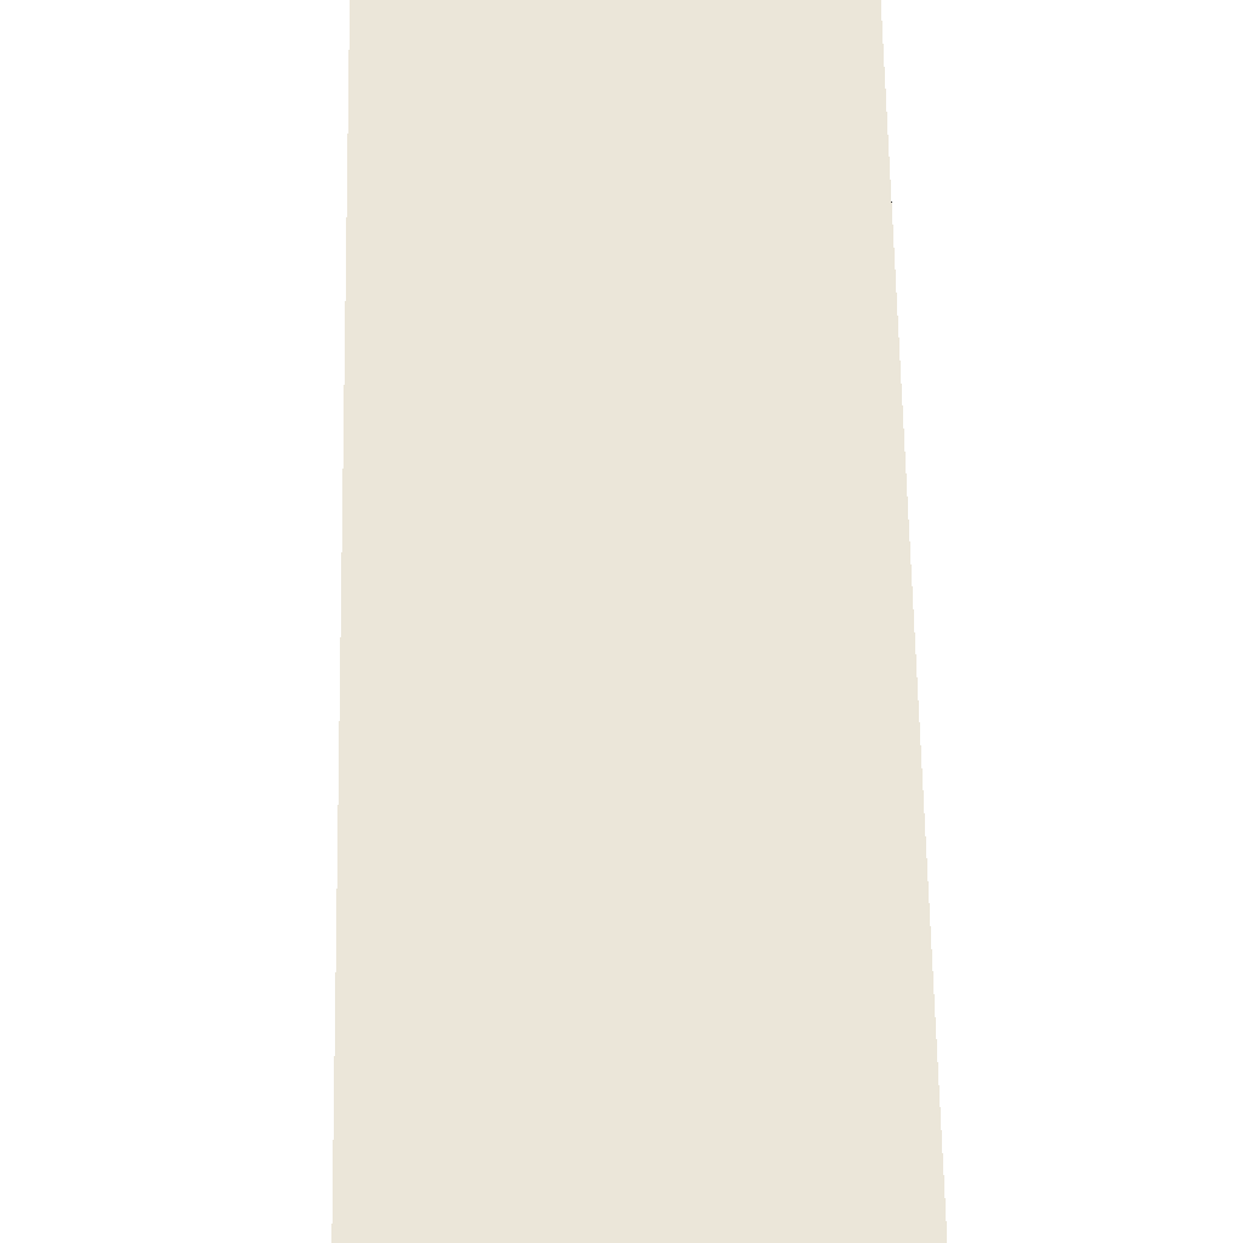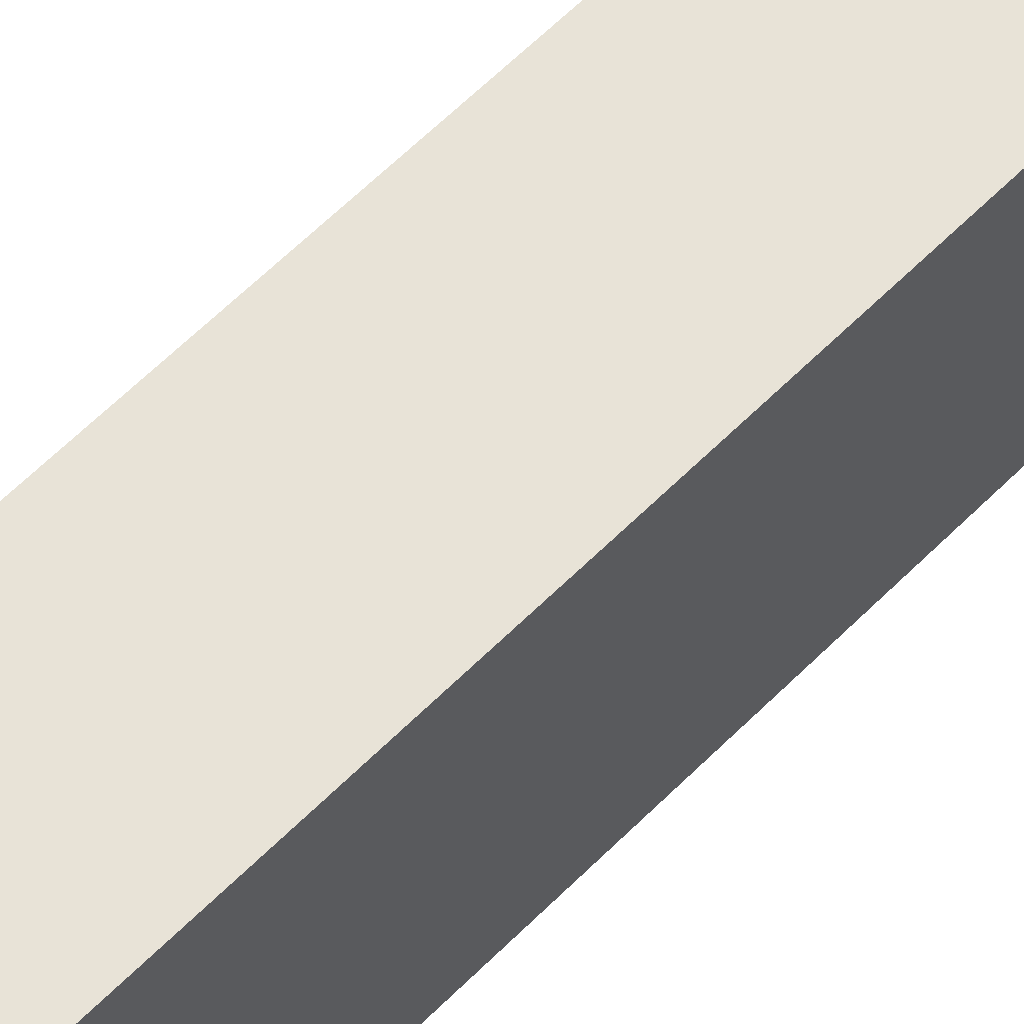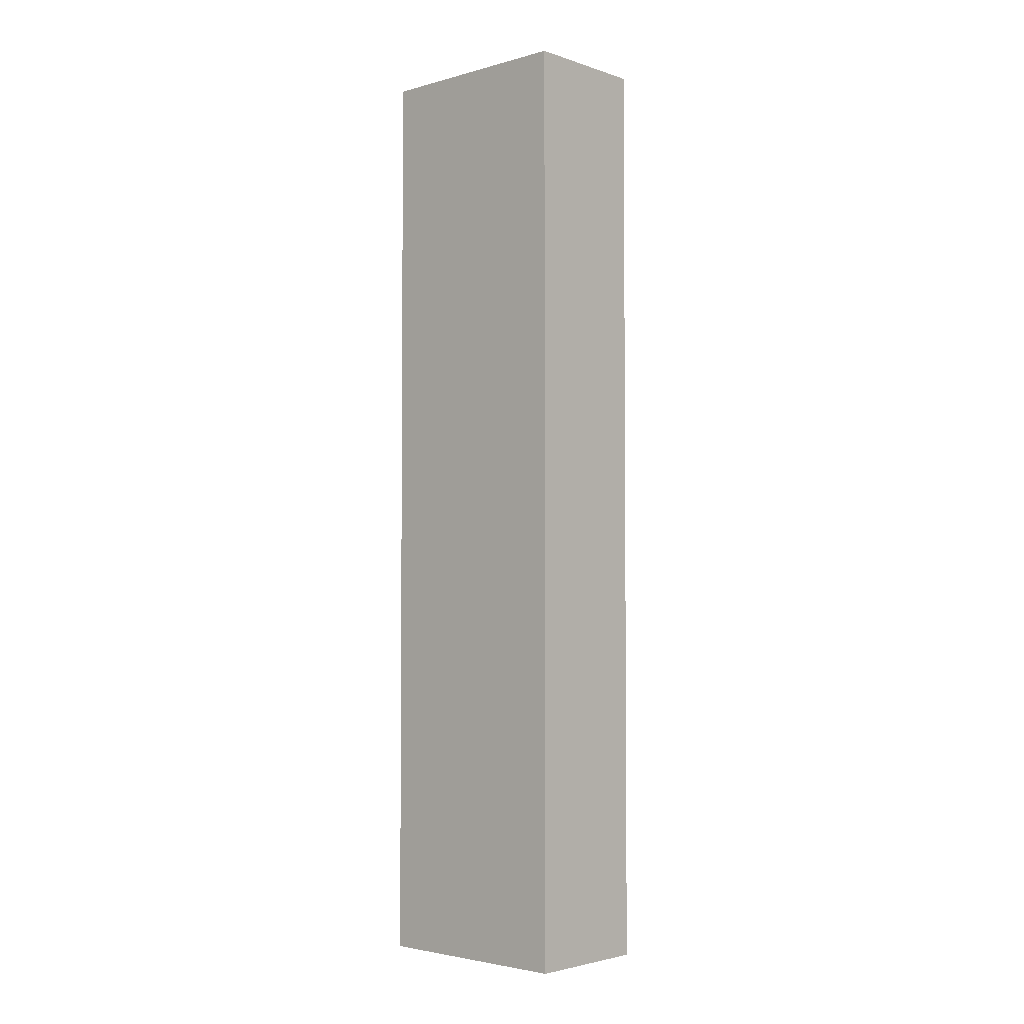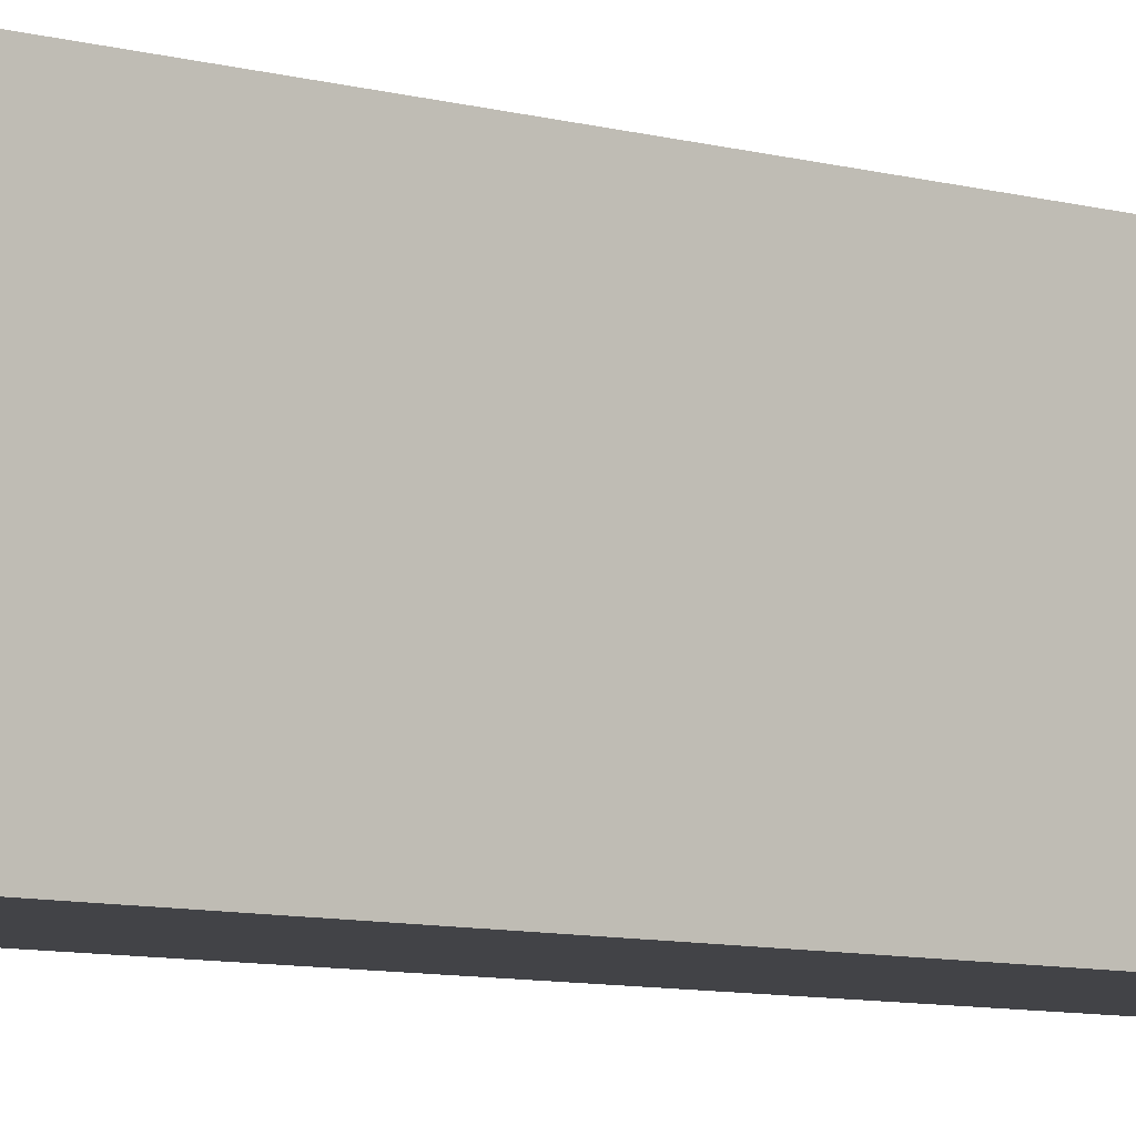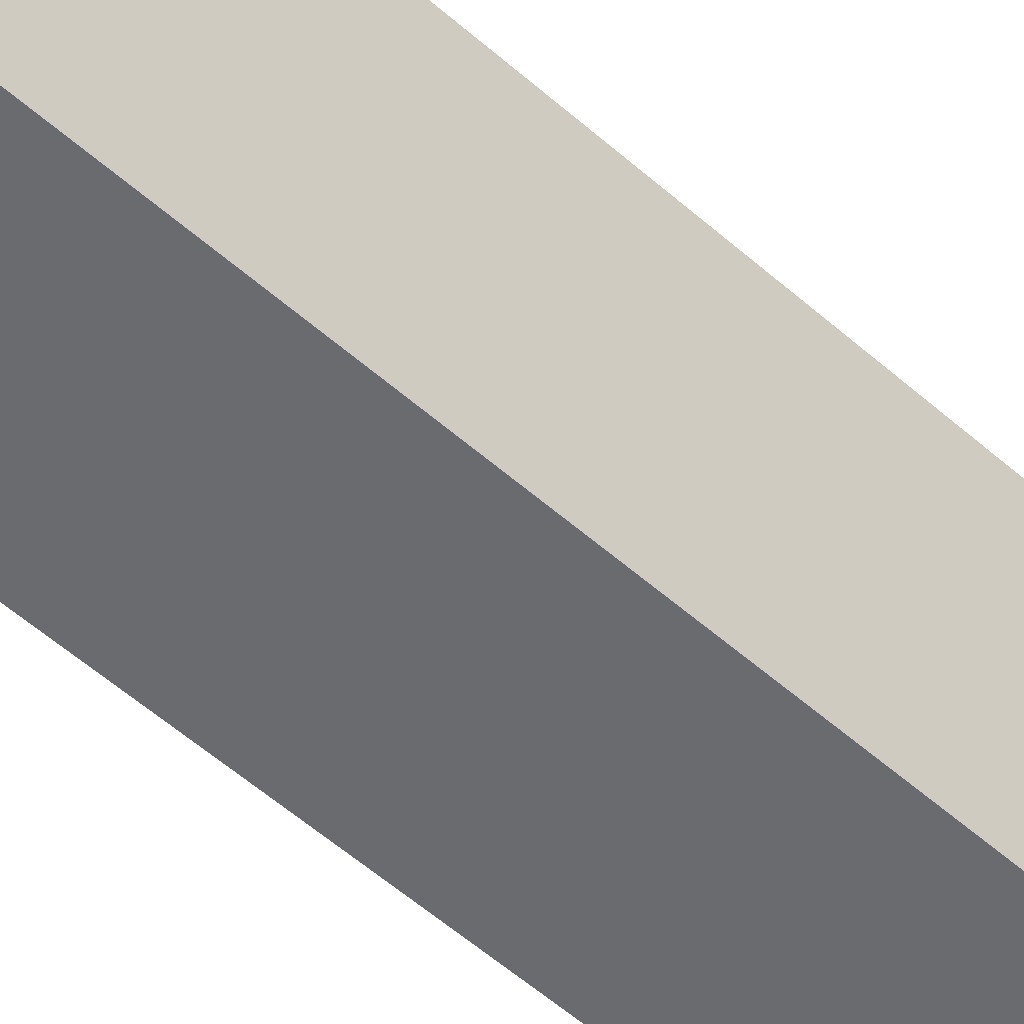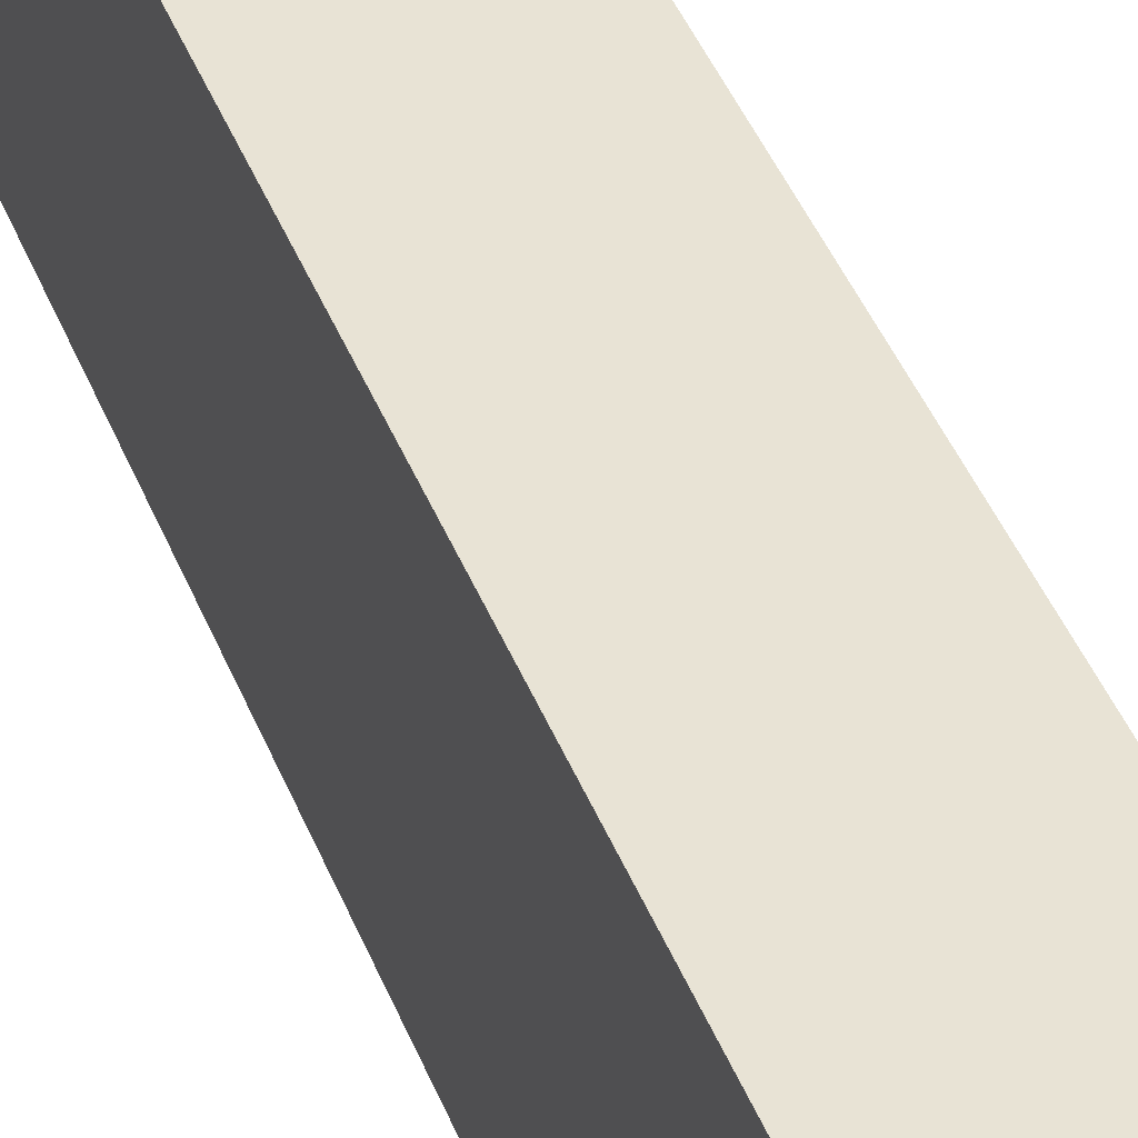
<metadata>
{"format":"obj","ext":"obj","renderer":"f3d","projection":"perspective","resolution":1024,"background":"white","views":[{"elev":47.7,"azim":179.2,"up":"+Z"},{"elev":62.2,"azim":-135.3,"up":"+Z"},{"elev":-3.1,"azim":132.6,"up":"+Y"},{"elev":-7.5,"azim":-130.1,"up":"+Z"},{"elev":-53.4,"azim":46.4,"up":"+Z"},{"elev":41.2,"azim":-20.0,"up":"+Z"}]}
</metadata>
<code>
o short_008
v -13.75 -99.5 -47.95
v 13.75 -99.5 -47.95
v 13.75 -99.5 -3.448
v -13.75 -99.5 -3.448
v 13.75 -99.5 -47.95
v 13.75 99.5 -47.95
v 13.75 99.5 -3.448
v 13.75 -99.5 -3.448
v 13.75 99.5 -47.95
v -13.75 99.5 -47.95
v -13.75 99.5 -3.448
v 13.75 99.5 -3.448
v -13.75 99.5 -47.95
v -13.75 -99.5 -47.95
v -13.75 -99.5 -3.448
v -13.75 99.5 -3.448
v -13.75 -99.5 -47.95
v -13.75 99.5 -47.95
v 13.75 99.5 -47.95
v 13.75 -99.5 -47.95
v -13.75 -99.5 -3.448
v 13.75 -99.5 -3.448
v 13.75 99.5 -3.448
v -13.75 99.5 -3.448
f 1 2 3
f 5 6 7
f 9 10 11
f 13 14 15
f 17 18 19
f 21 22 23
f 1 3 4
f 5 7 8
f 9 11 12
f 13 15 16
f 17 19 20
f 21 23 24

</code>
